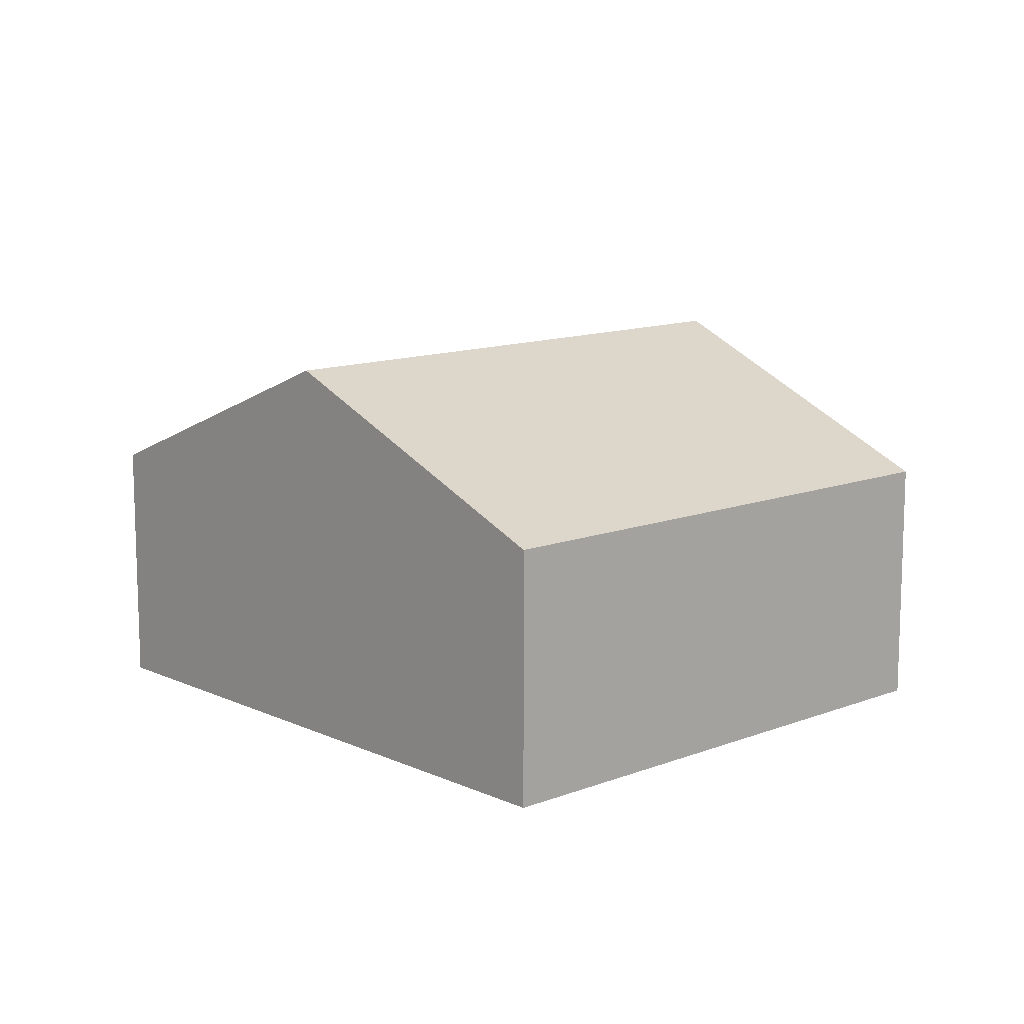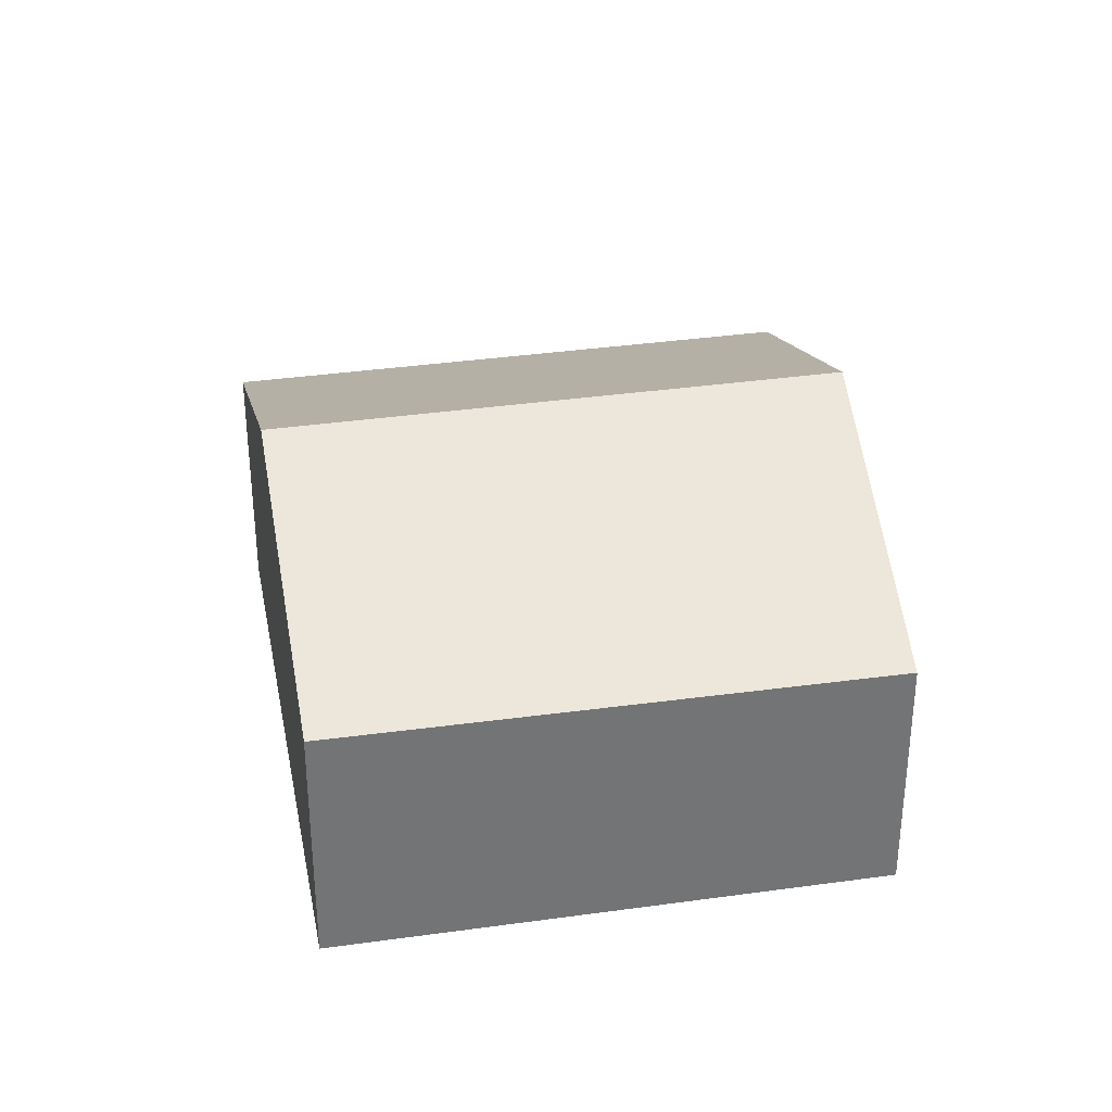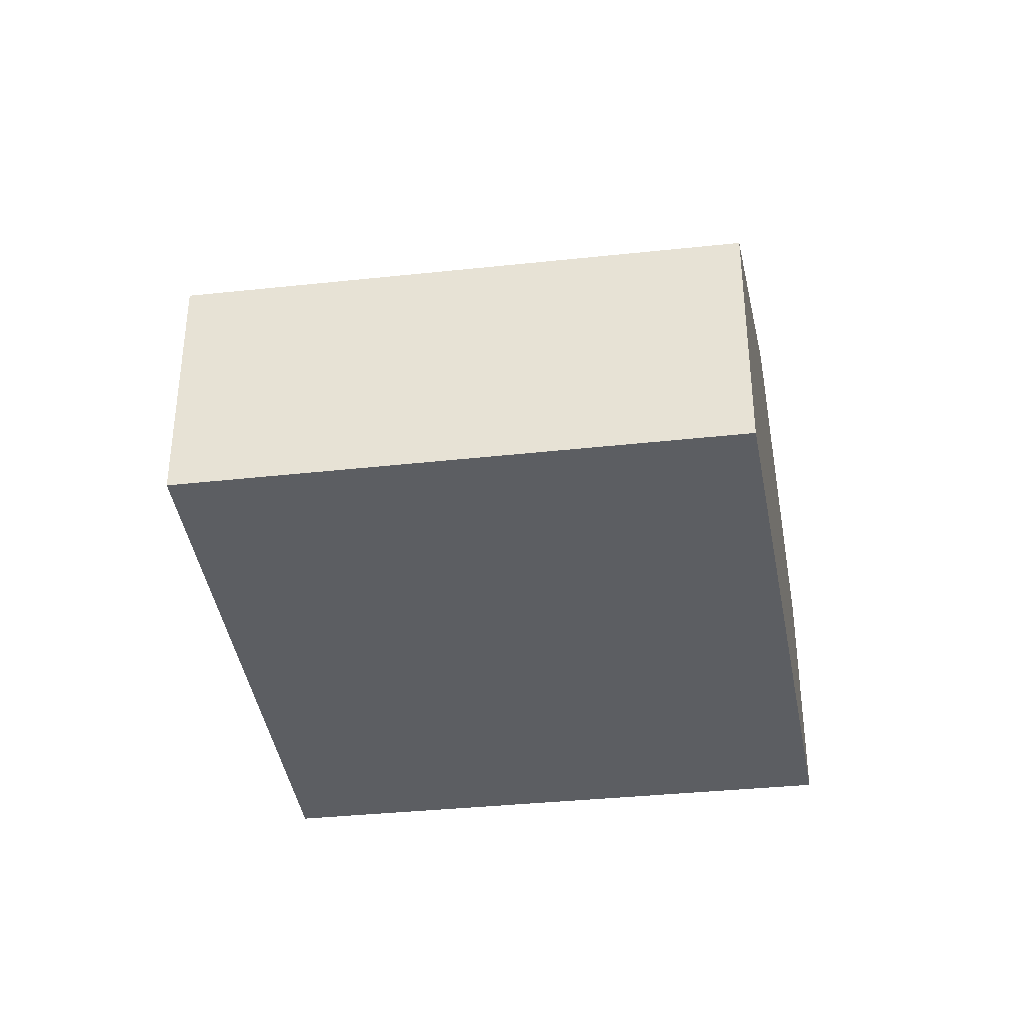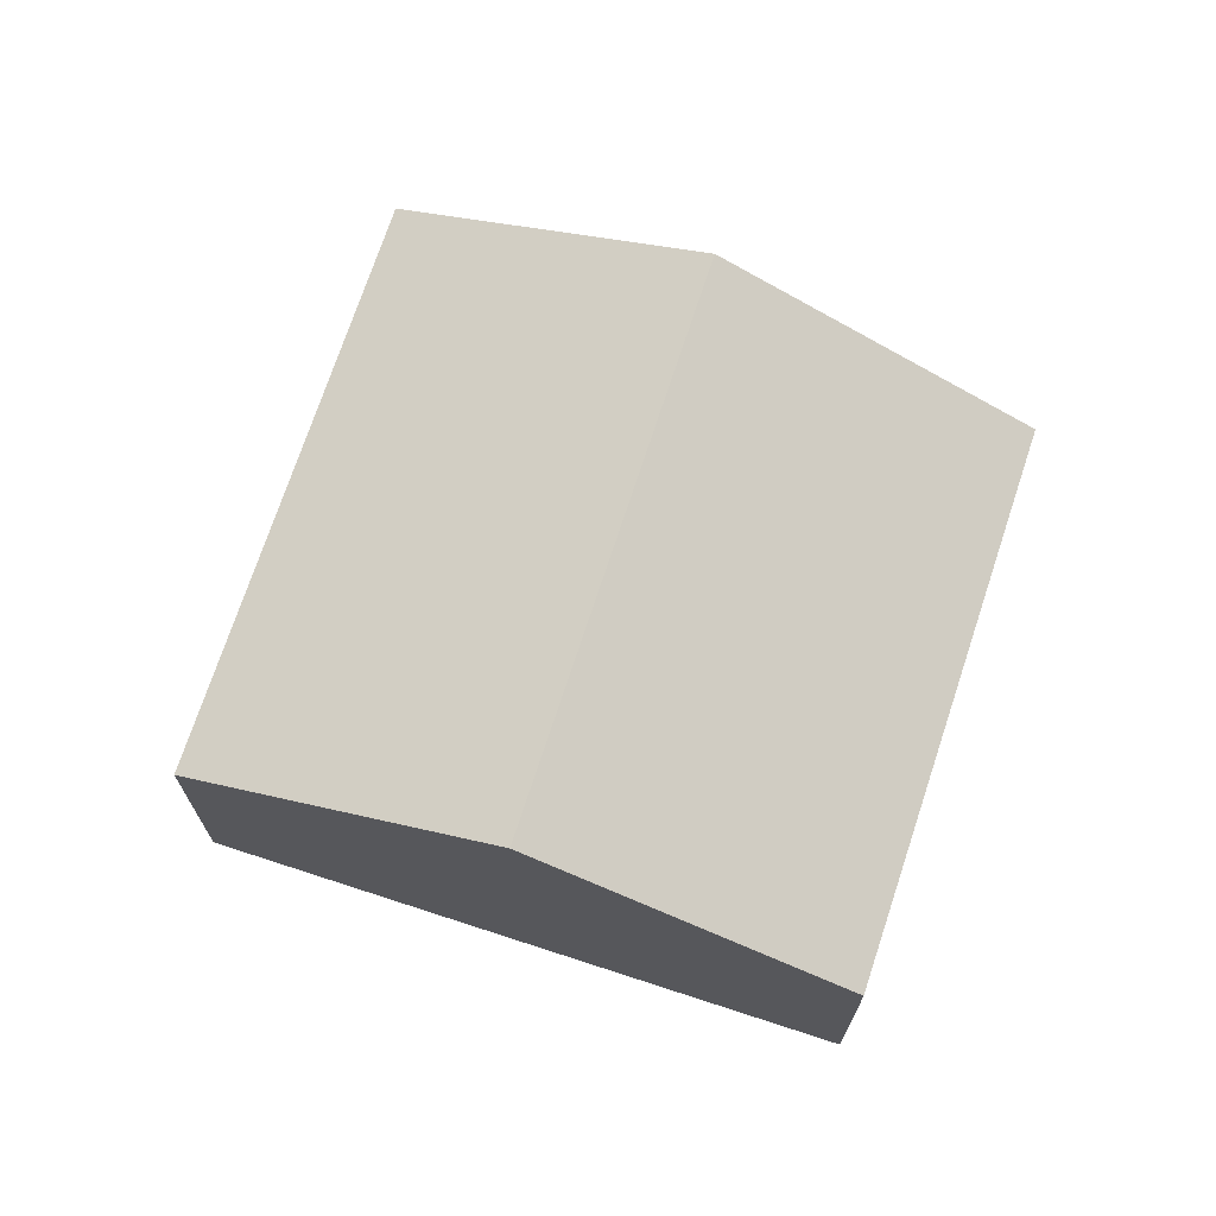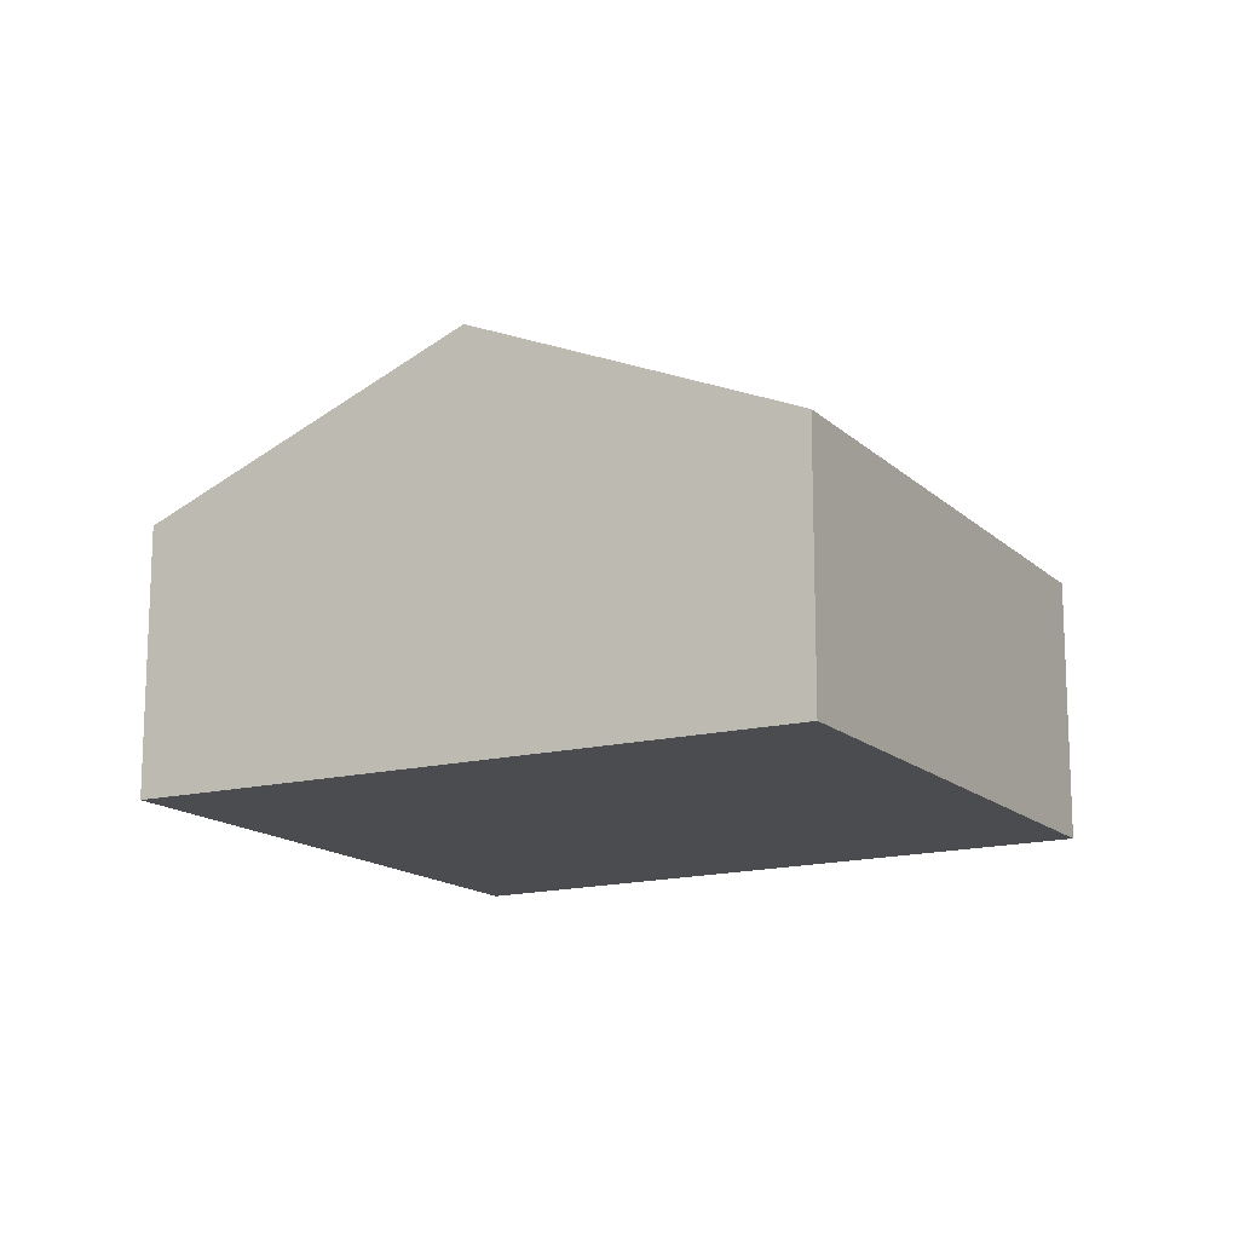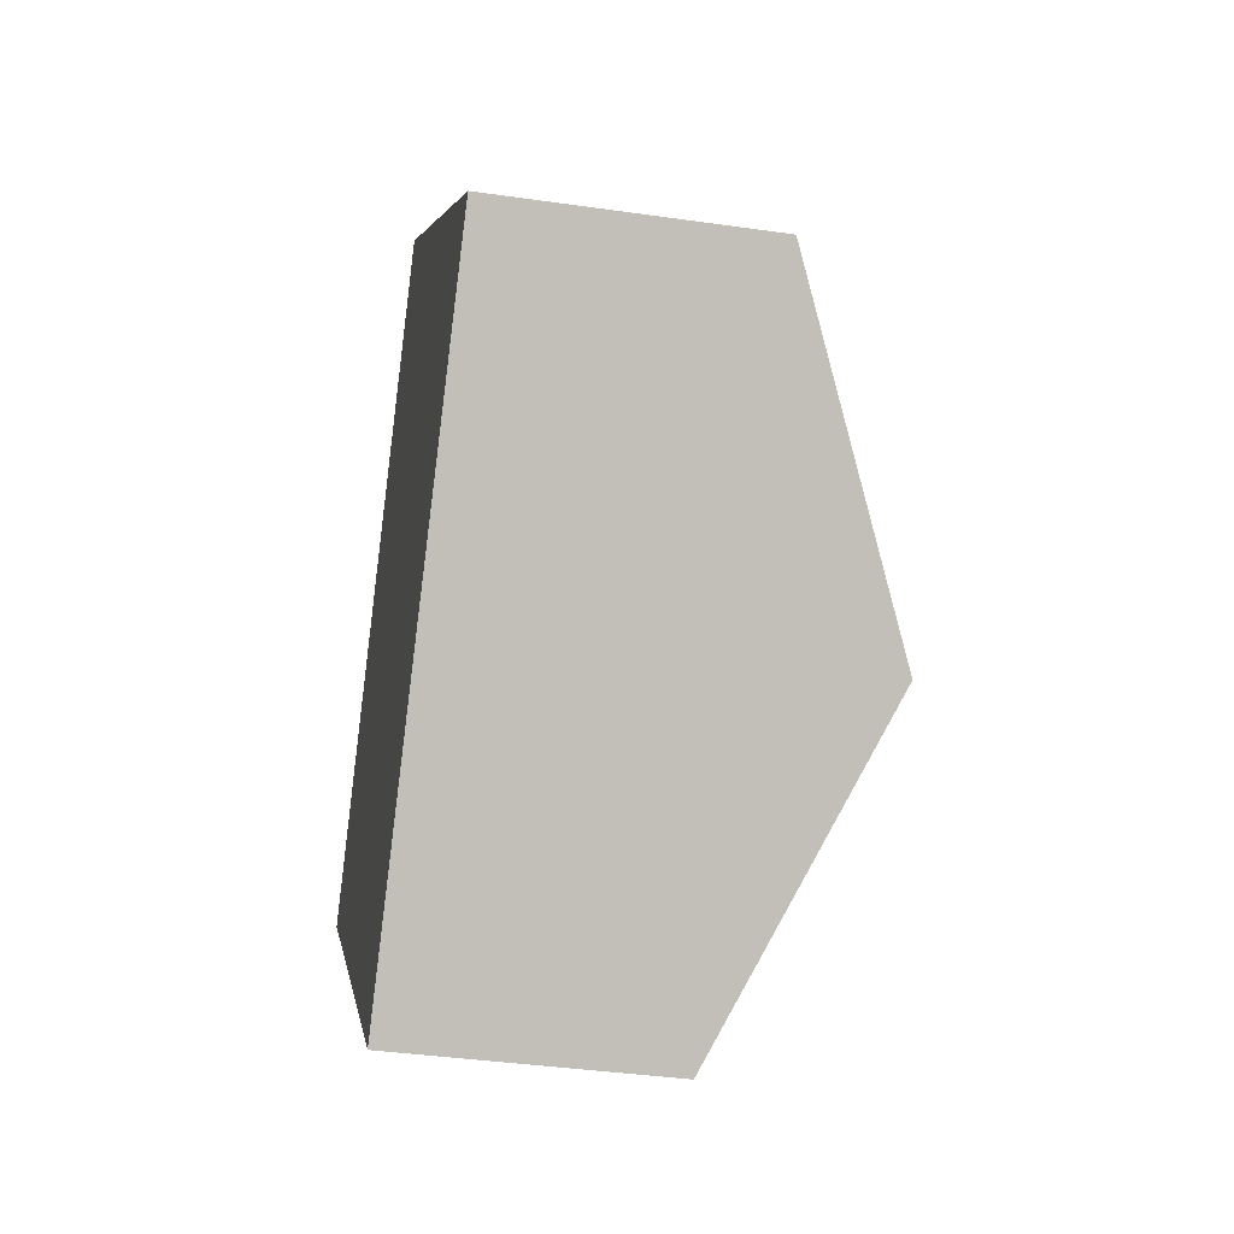
<metadata>
{"format":"obj","ext":"obj","renderer":"f3d","projection":"perspective","resolution":1024,"background":"white","views":[{"elev":12.2,"azim":178.5,"up":"+Y"},{"elev":34.3,"azim":-149.6,"up":"+Y"},{"elev":-37.7,"azim":-131.0,"up":"+Y"},{"elev":70.9,"azim":149.4,"up":"+Y"},{"elev":-15.0,"azim":160.0,"up":"+Y"},{"elev":-38.1,"azim":79.6,"up":"+Z"}]}
</metadata>
<code>
v  4.32 2.57 -0.876
v  2.976 1.681 3.225
v  5.762 1.681 0.764
v  1.375 2.57 1.726
v  2.738 1.681 3.436
v  2.886 1.686 -2.507
v  0 1.673 1.024e-16
v  2.886 1.535e-16 -2.507
v  0 0 0
v  1.375 -1.057e-16 1.726
v  2.738 -2.104e-16 3.436
v  5.762 -4.678e-17 0.764
v  2.976 -1.975e-16 3.225
v  4.32 5.364e-17 -0.876
g defaultobject
f 1 2 3
f 2 1 4
f 2 4 5
f 6 4 1
f 4 6 7
f 8 7 6
f 7 8 9
f 9 4 7
f 4 9 10
f 4 10 5
f 5 10 11
f 11 2 5
f 2 11 3
f 3 11 12
f 12 11 13
f 1 8 6
f 8 1 3
f 8 3 14
f 14 3 12
f 10 13 11
f 13 10 12
f 12 10 9
f 12 9 14
f 14 9 8

</code>
